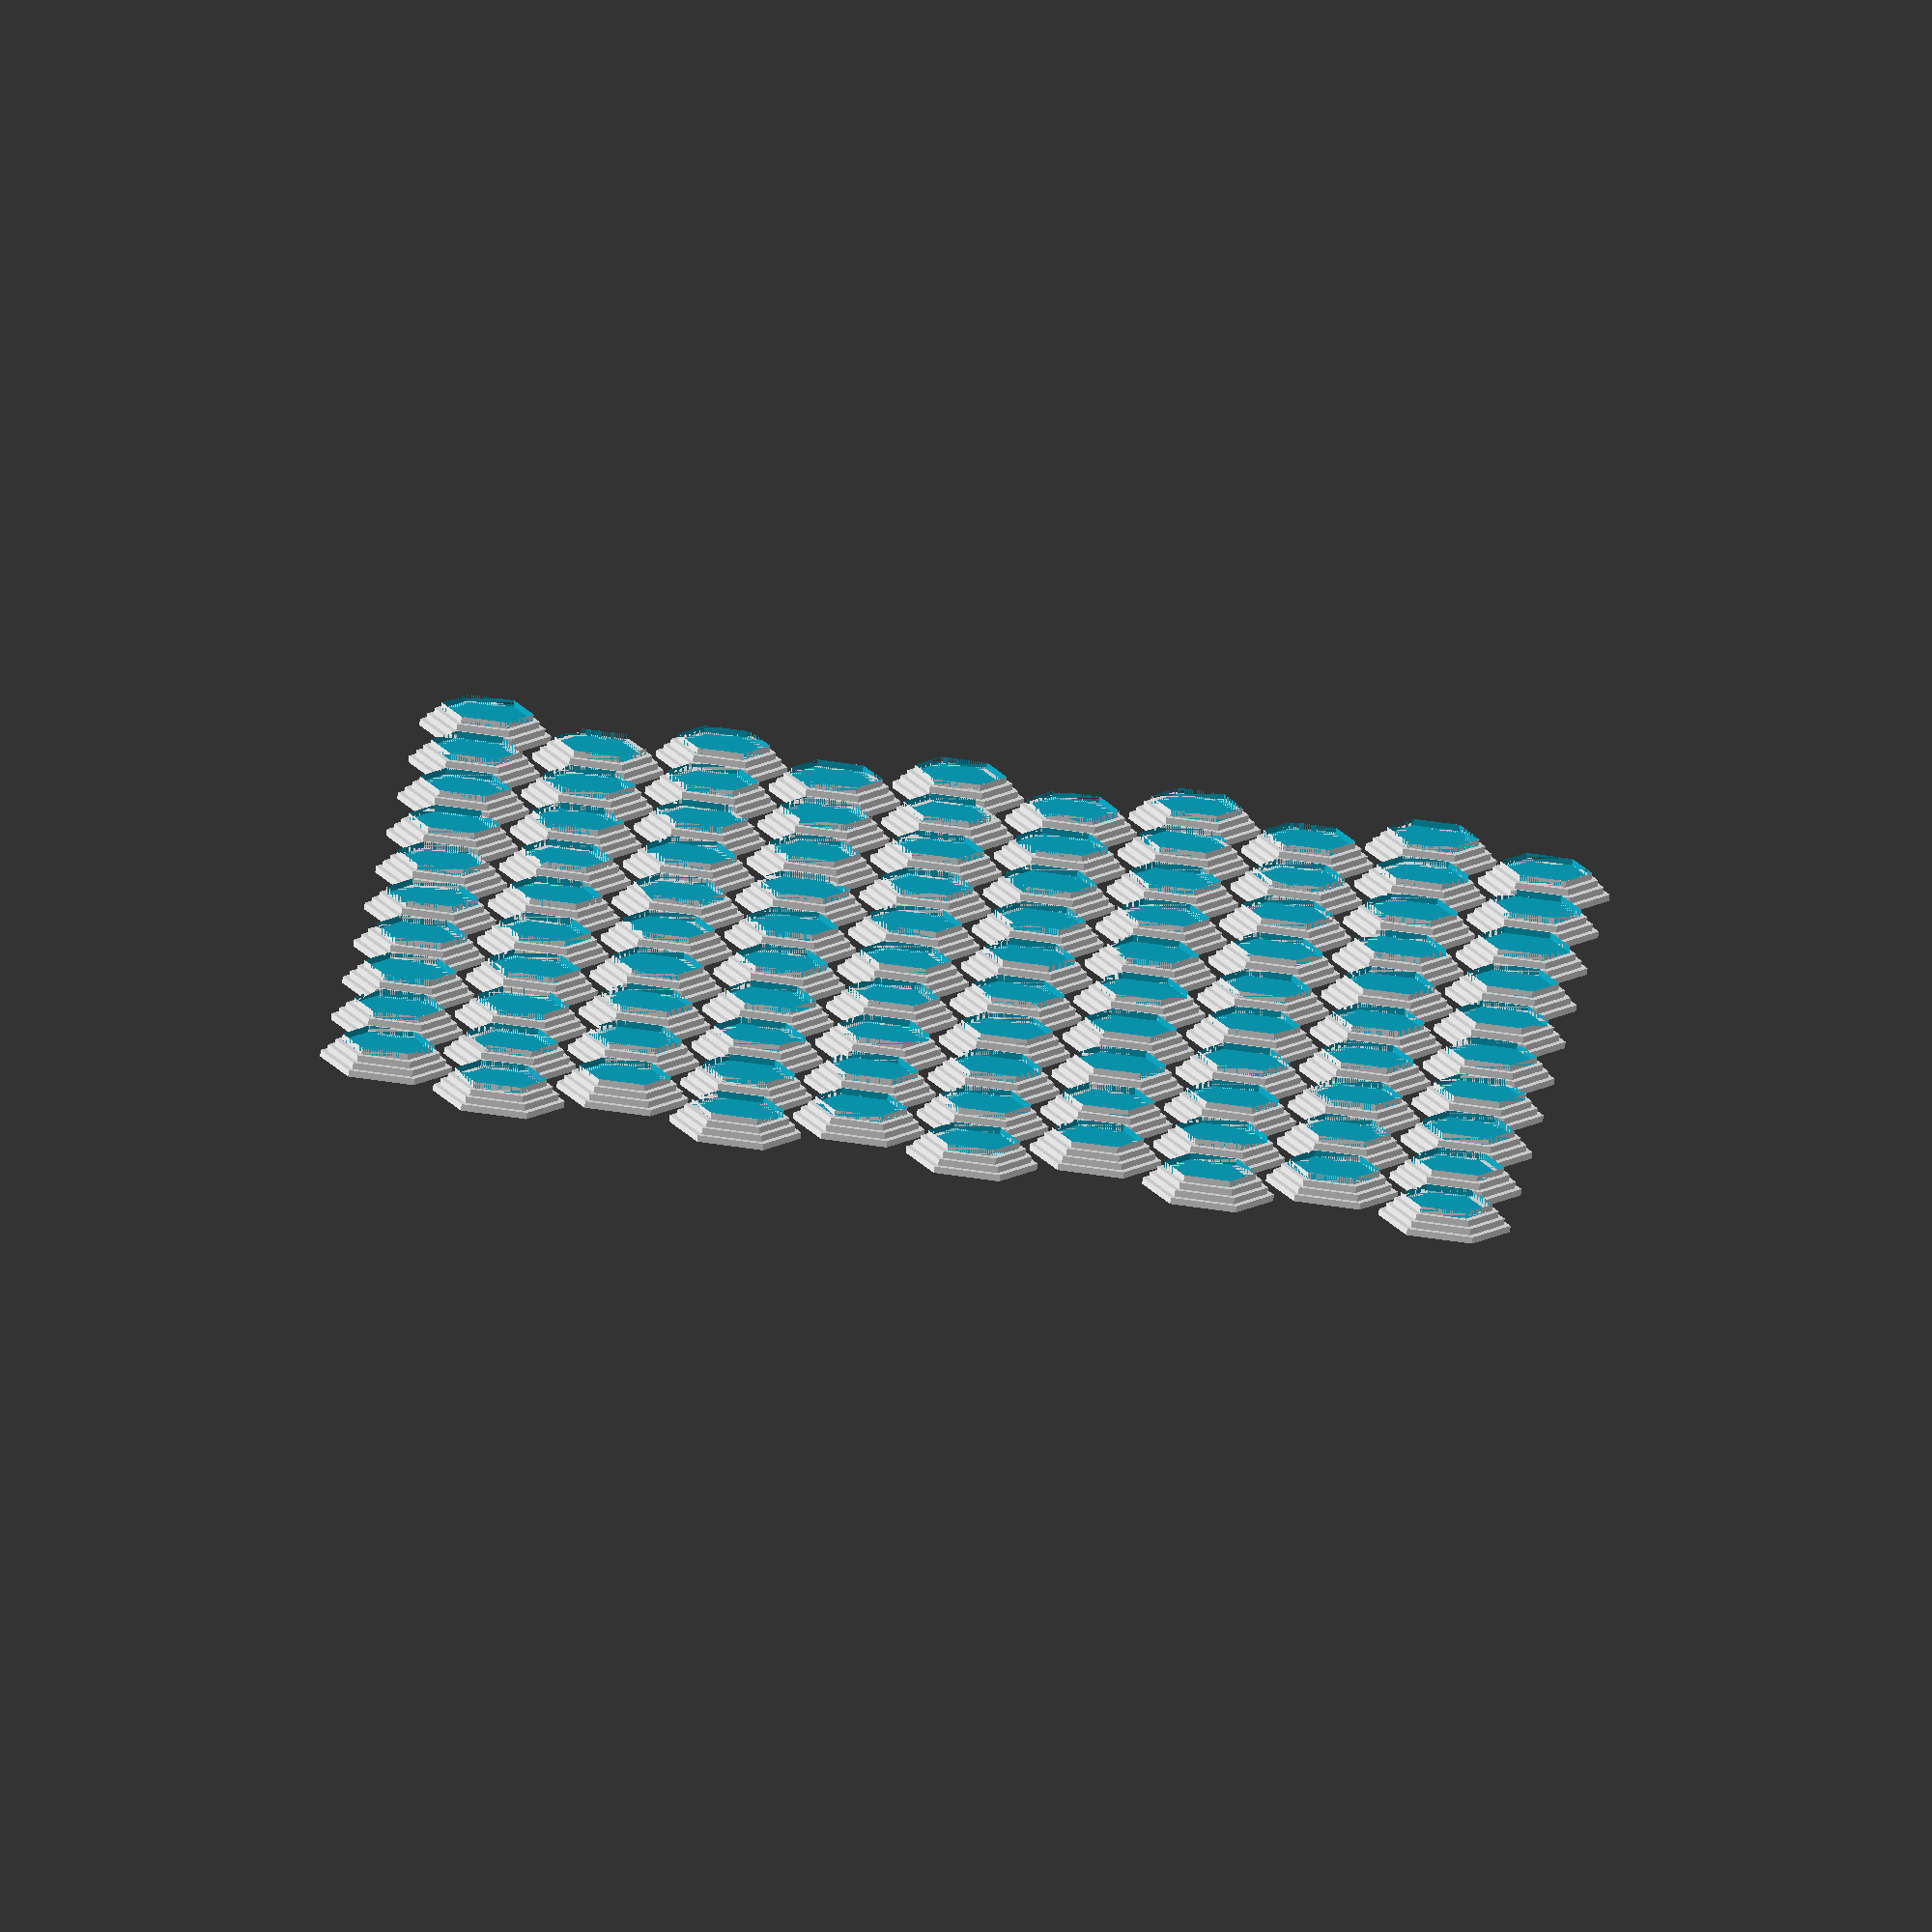
<openscad>
// Parameters for the polygon grid
num_sides = 6;          // Number of sides of the polygon (e.g., 6 for hexagon, 4 for square, etc.)
poly_size = 10;         // Size of the outer polygon (side length)
grid_width = 10;        // Number of polygons in the x direction
grid_height = 10;       // Number of polygons in the y direction
x_spacing = 20;           // Space between polygons
y_spacing = 18;
wall_thickness = 3;     // Thickness of the polygon wall
num_layers = 4;         // Number of stacked layers of hollow polygons

// Function to create a single hollow polygon with arbitrary sides
module hollow_polygon(sides, size, wall, height) { // Added height parameter
  difference() {
    linear_extrude(height = height) { // Extrude the outer polygon
      polygon(points = regular_polygon_points(size, sides));
    }
    linear_extrude(height = height + 0.1) { // Extrude the inner polygon (slightly more to ensure clean difference)
      scale([1 - 2 * wall / size, 1 - 2 * wall / size, 1]) {
        polygon(points = regular_polygon_points(size, sides));
      }
    }
  }
}

// Function to generate the points for a regular polygon
function regular_polygon_points(size, sides) = 
  [for (i = [0 : sides - 1]) [size * cos(i * 360 / sides), size * sin(i * 360 / sides)]];

// Loop to create the grid of polygons
for (i = [0 : grid_width - 1]) {
  for (j = [0 : grid_height - 1]) {
    x_offset = i * x_spacing + (j % 2) * (x_spacing / 2); // Offset every other row by 50% of the spacing
    y_offset = j * y_spacing;

    rotation_angle = 180 / num_sides;

    // Create the stacked layers
    for (k = [0 : num_layers - 1]) {
      translate([x_offset, y_offset, k]) {
        rotate([0, 0, rotation_angle]) {
          hollow_polygon(num_sides, poly_size - k, wall_thickness - k, 1);
        }
      }
    }
  }
}
</openscad>
<views>
elev=253.3 azim=274.8 roll=186.4 proj=o view=wireframe
</views>
